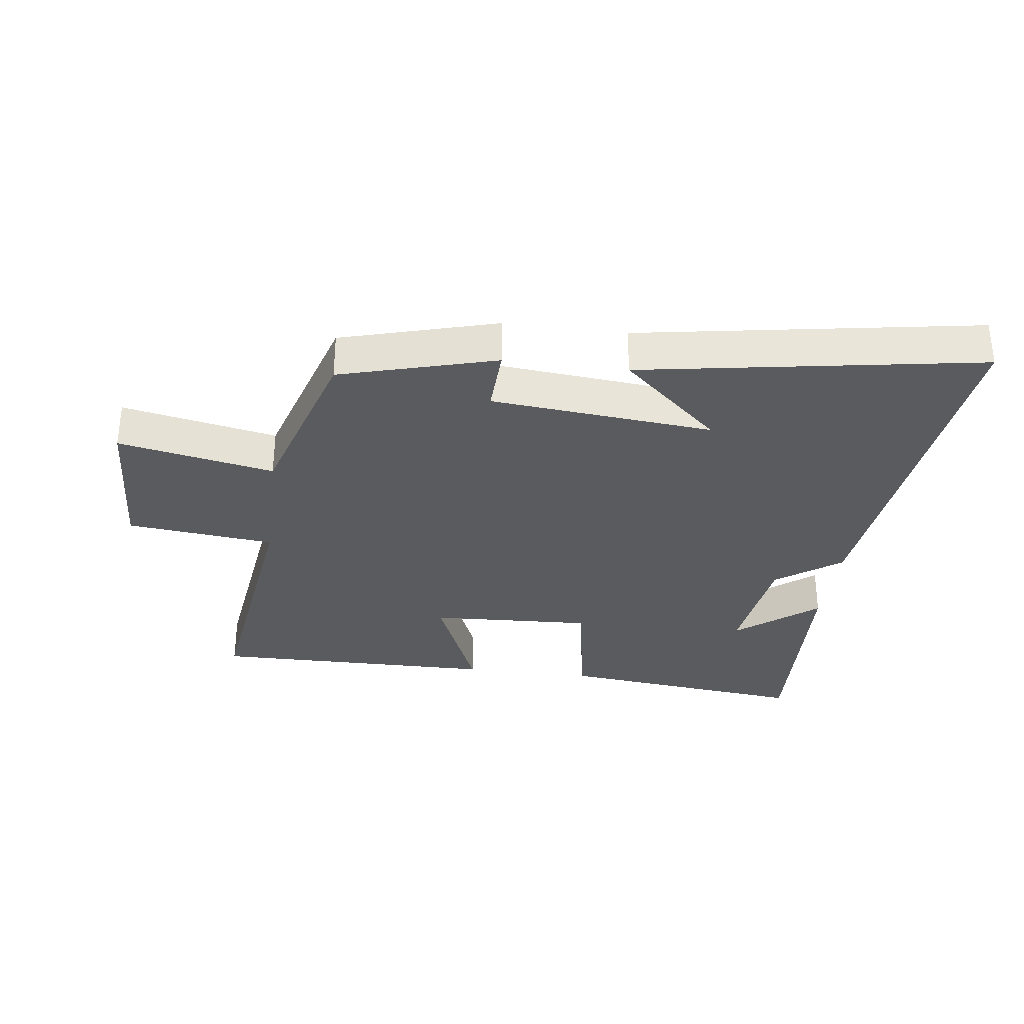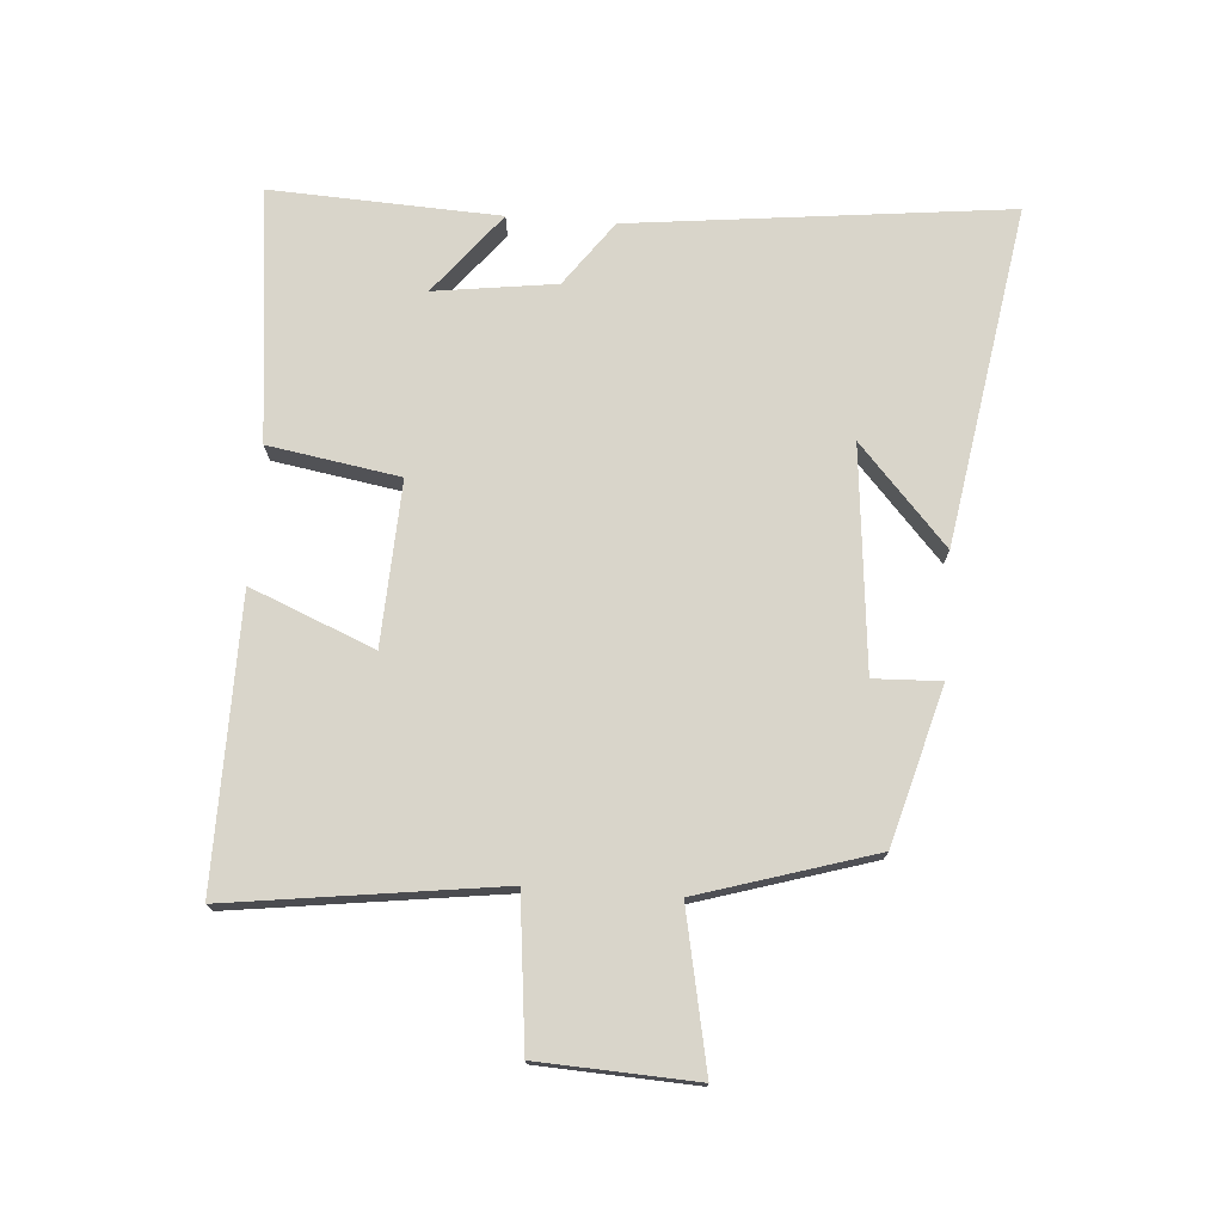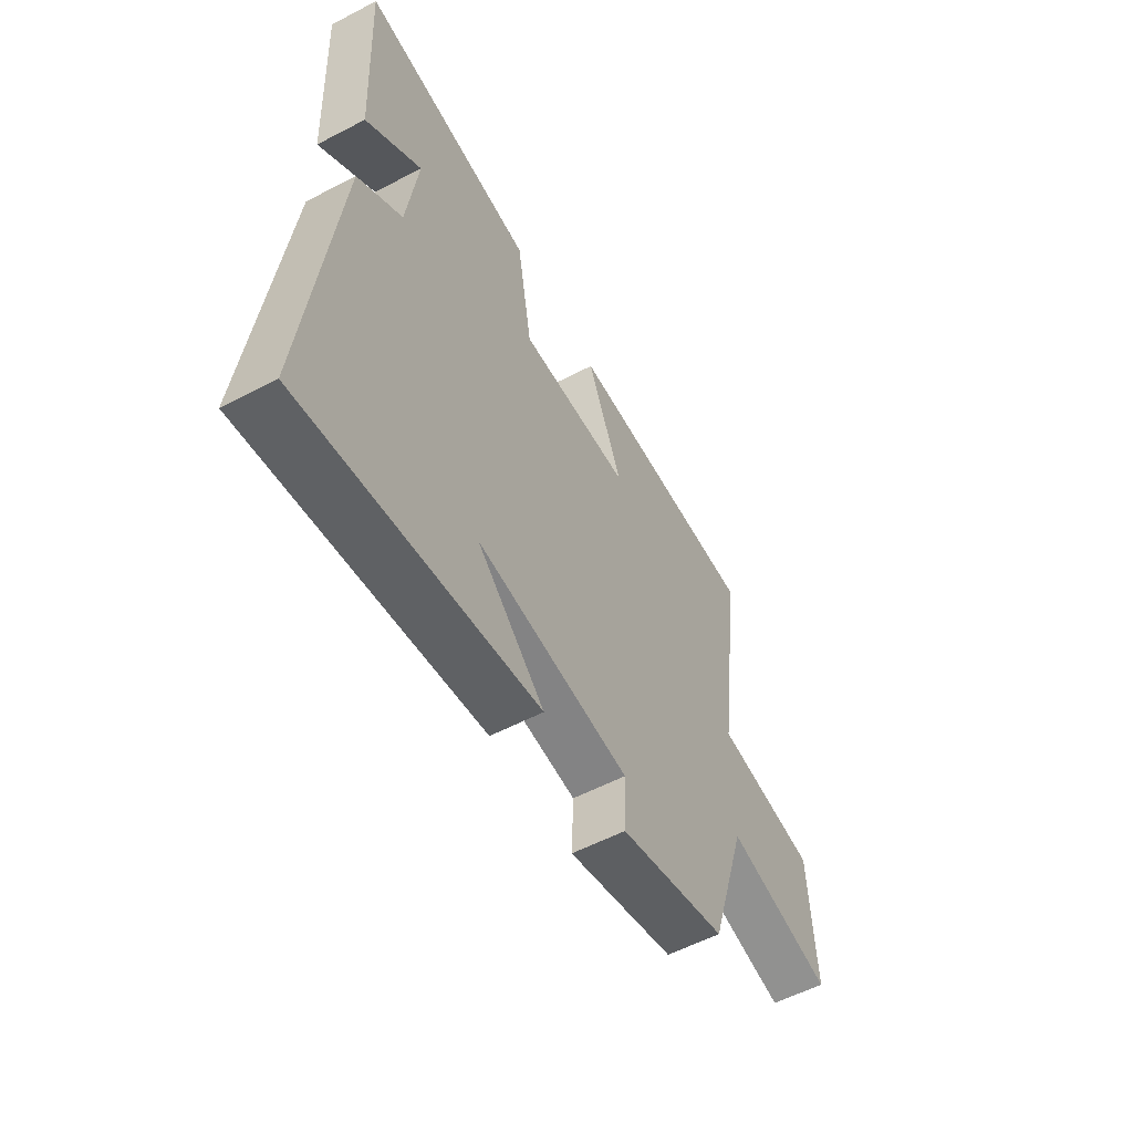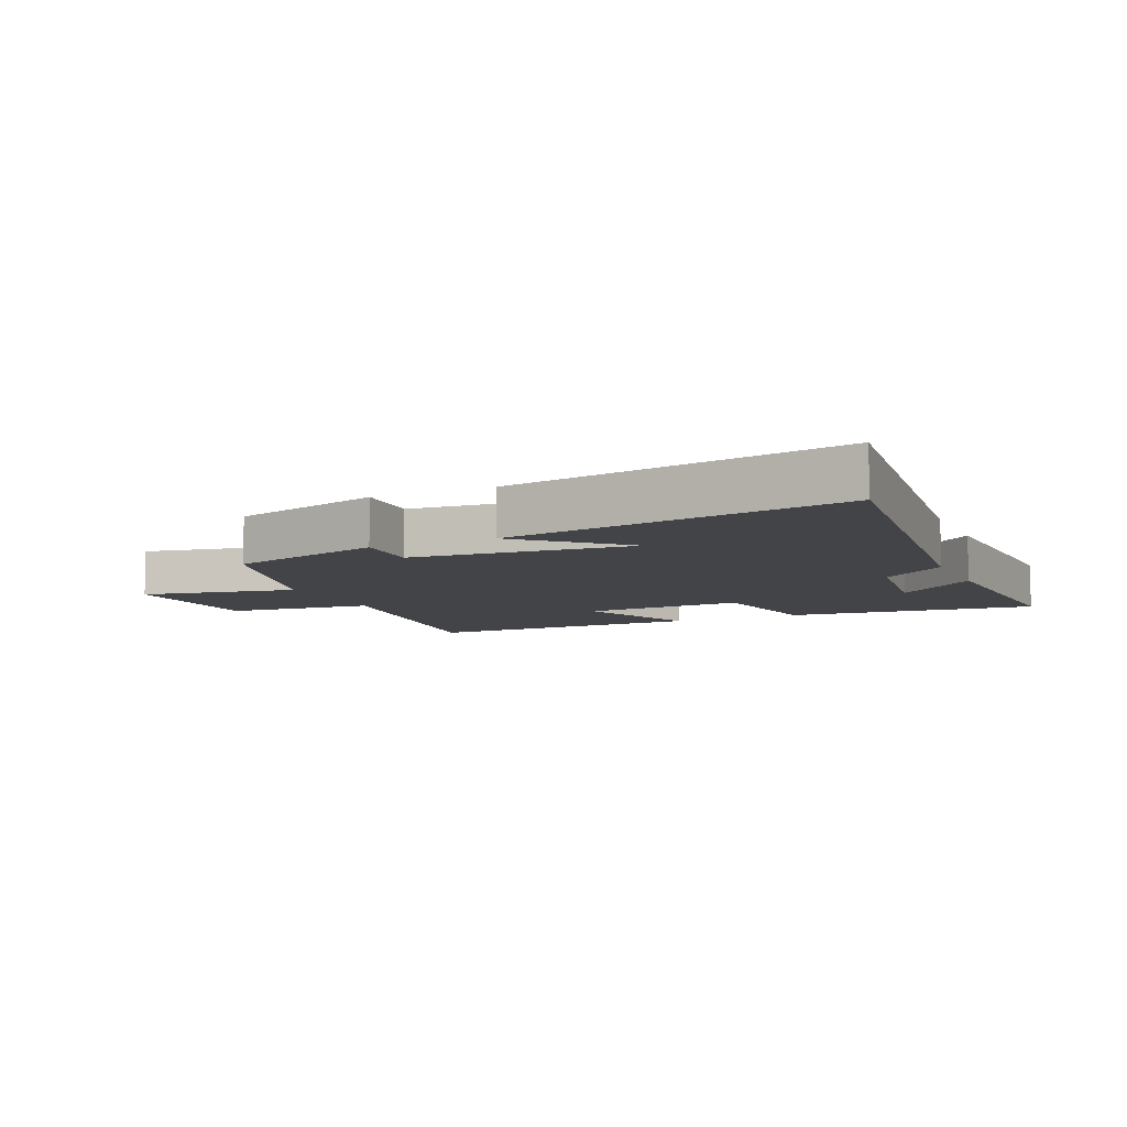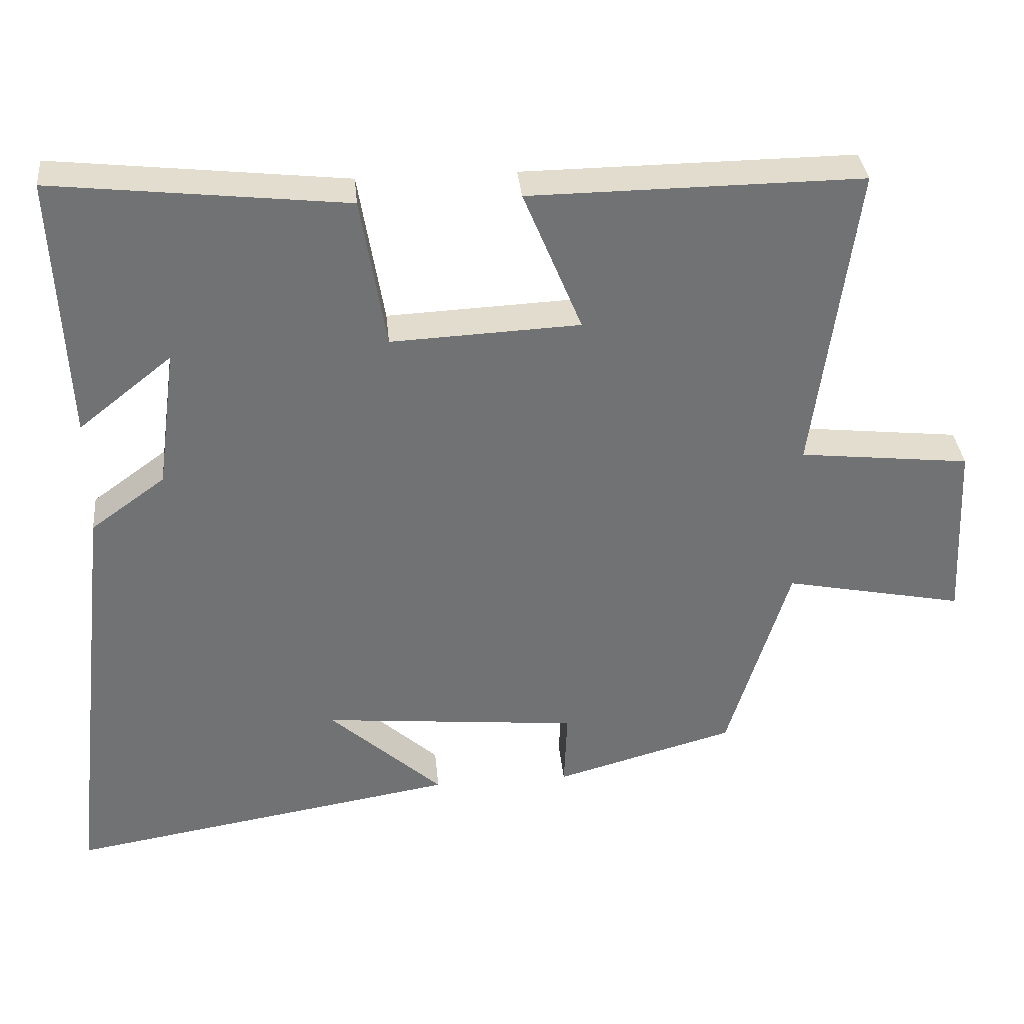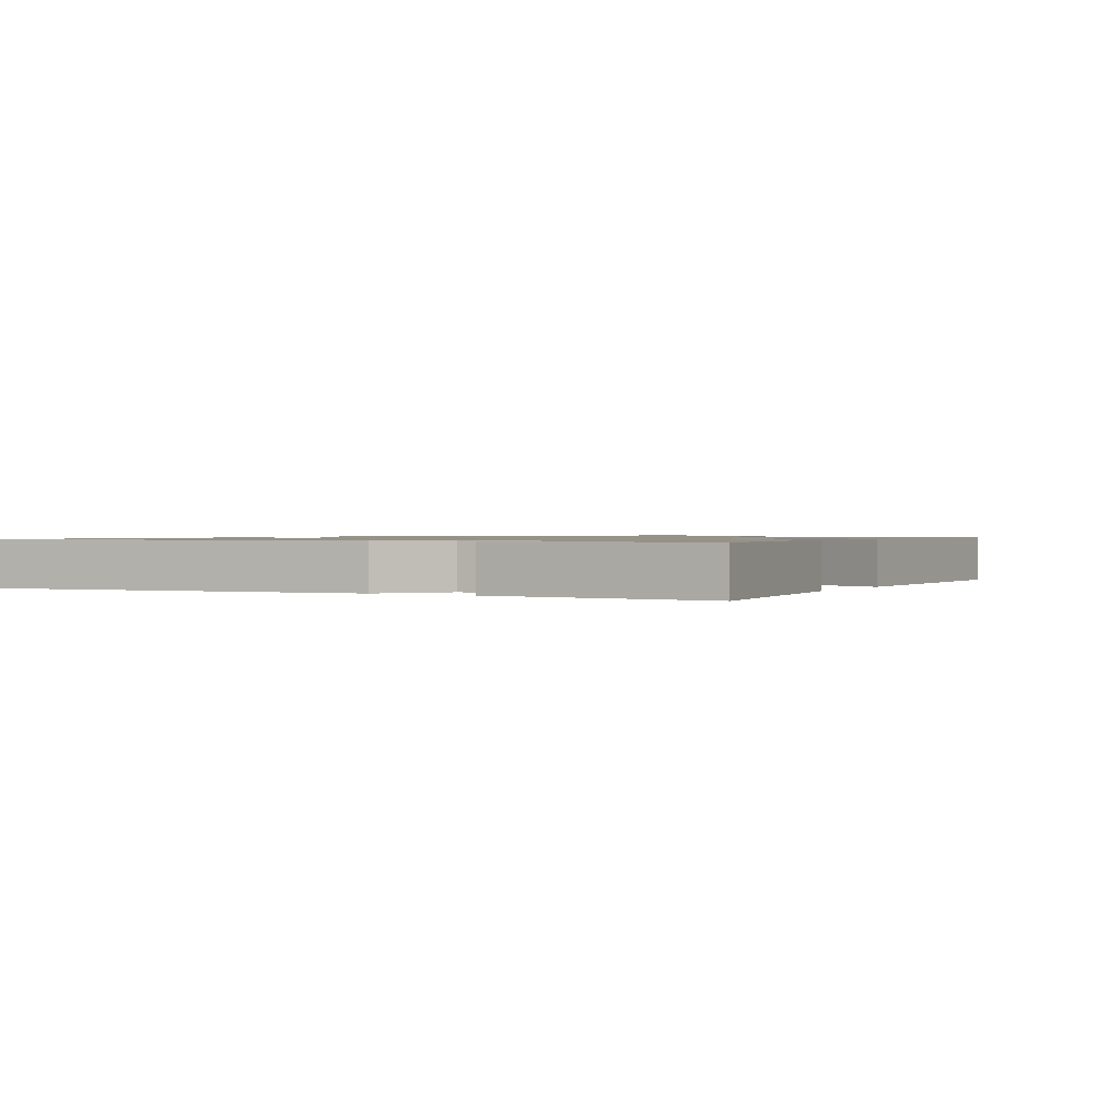
<metadata>
{"format":"obj","ext":"obj","renderer":"f3d","projection":"perspective","resolution":1024,"background":"white","views":[{"elev":-32.1,"azim":172.7,"up":"+Y"},{"elev":74.5,"azim":94.2,"up":"+Y"},{"elev":-56.7,"azim":-61.4,"up":"+Z"},{"elev":-8.1,"azim":-155.7,"up":"+Y"},{"elev":34.8,"azim":-5.4,"up":"+Z"},{"elev":1.0,"azim":-61.1,"up":"+Y"}]}
</metadata>
<code>
v -0.517 0.07 0.545
v -0.114 0.07 0.5
v -0.079 0.07 0.291
v 0.181 0.07 0.303
v 0.1 0.07 0.5
v 0.557 0.07 0.504
v 0.5 0.07 0.074
v 0.736 0.07 0.048
v 0.748 0.07 -0.202
v 0.5 0.07 -0.152
v 0.415 0.07 -0.431
v 0.167 0.07 -0.5
v 0.171 0.07 -0.393
v -0.183 0.07 -0.359
v -0.027 0.07 -0.5
v -0.568 0.07 -0.589
v -0.5 0.07 0.014
v -0.397 0.07 0.089
v -0.371 0.07 0.283
v -0.5 0.07 0.18
v -0.517 0 0.545
v -0.114 0 0.5
v -0.079 0 0.291
v 0.181 0 0.303
v 0.1 0 0.5
v 0.557 0 0.504
v 0.5 0 0.074
v 0.736 0 0.048
v 0.748 0 -0.202
v 0.5 0 -0.152
v 0.415 0 -0.431
v 0.167 0 -0.5
v 0.171 0 -0.393
v -0.183 0 -0.359
v -0.027 0 -0.5
v -0.568 0 -0.589
v -0.5 0 0.014
v -0.397 0 0.089
v -0.371 0 0.283
v -0.5 0 0.18
f 19 20 1 2
f 18 19 2 3
f 17 18 3 4
f 16 17 4
f 14 15 16
f 14 16 4
f 13 14 4
f 10 11 12 13
f 10 13 4
f 7 8 9 10
f 7 10 4 5
f 5 6 7
f 22 21 40 39
f 23 22 39 38
f 24 23 38 37
f 24 37 36
f 36 35 34
f 24 36 34
f 24 34 33
f 33 32 31 30
f 24 33 30
f 30 29 28 27
f 25 24 30 27
f 27 26 25
f 1 21 22 2
f 2 22 23 3
f 3 23 24 4
f 4 24 25 5
f 5 25 26 6
f 6 26 27 7
f 7 27 28 8
f 8 28 29 9
f 9 29 30 10
f 10 30 31 11
f 11 31 32 12
f 12 32 33 13
f 13 33 34 14
f 14 34 35 15
f 15 35 36 16
f 16 36 37 17
f 17 37 38 18
f 18 38 39 19
f 19 39 40 20
f 20 40 21 1

</code>
